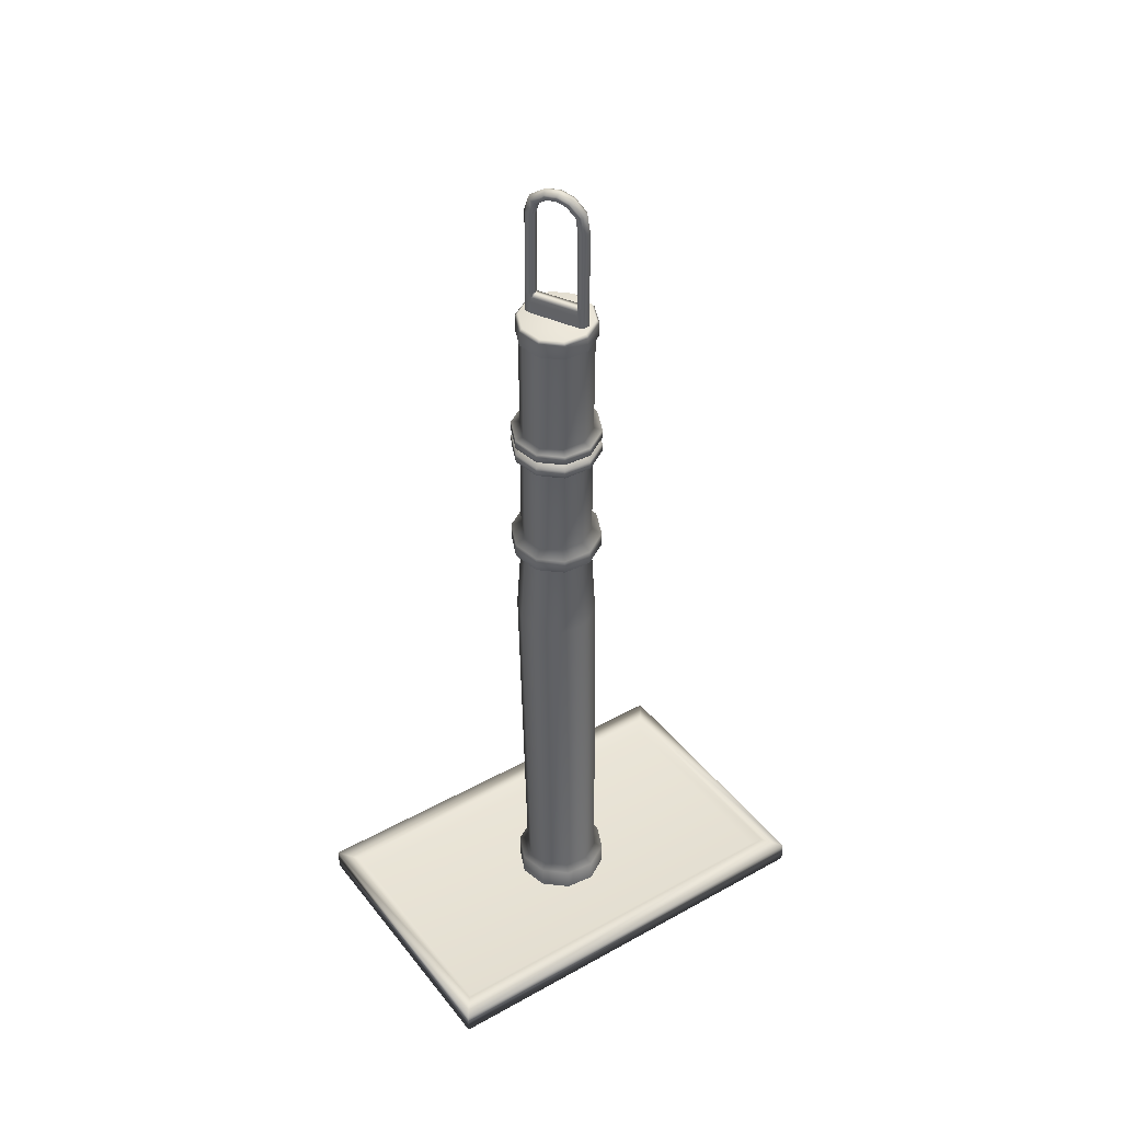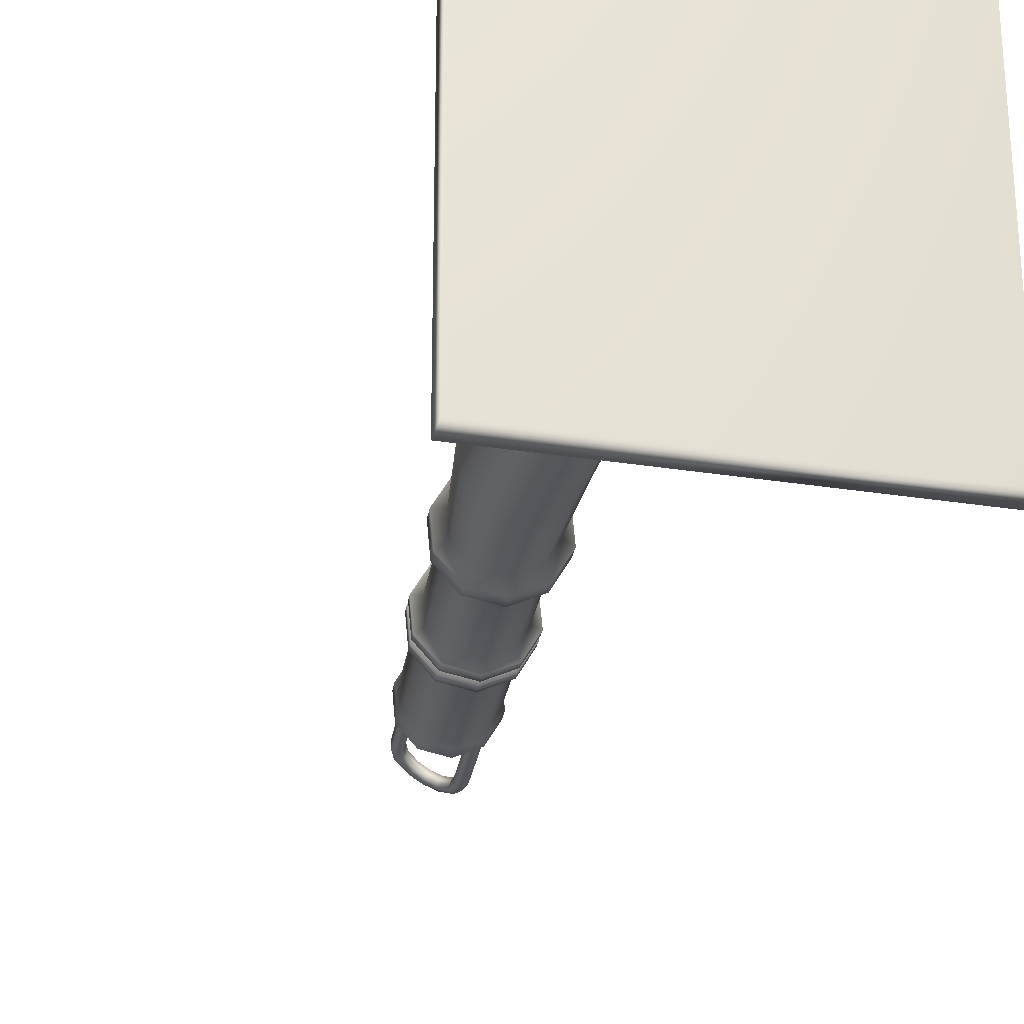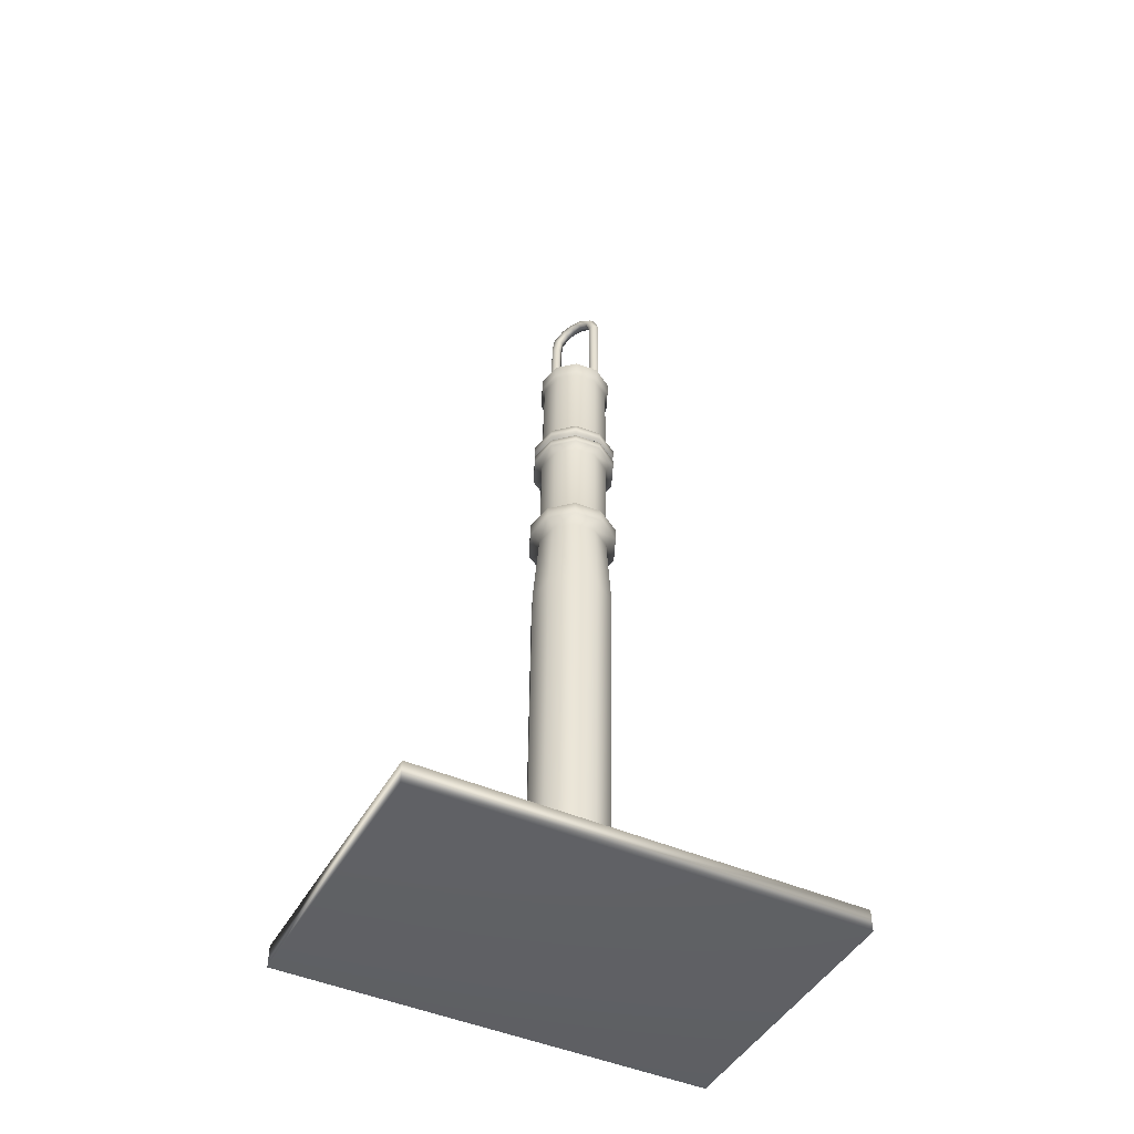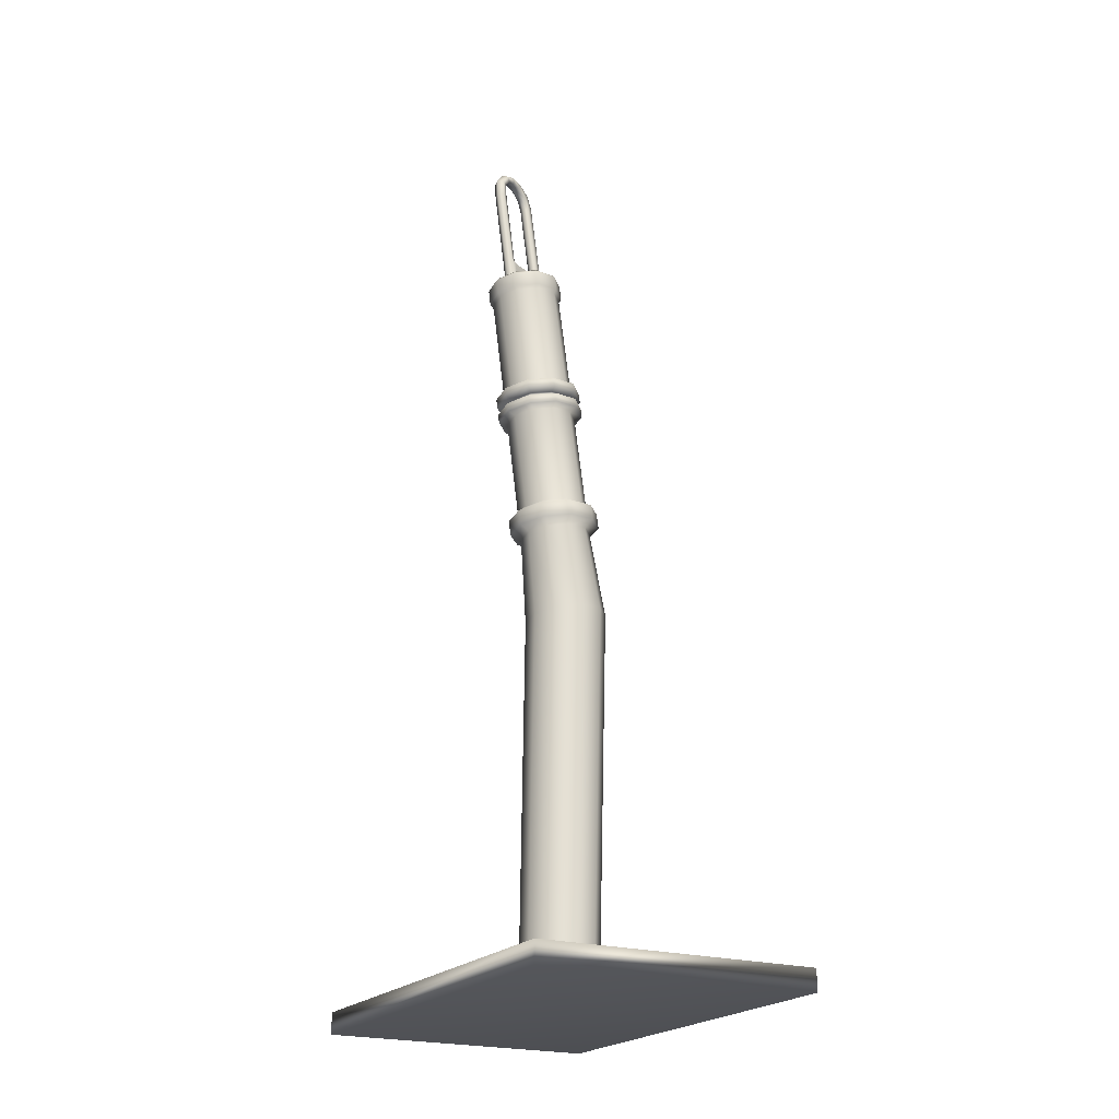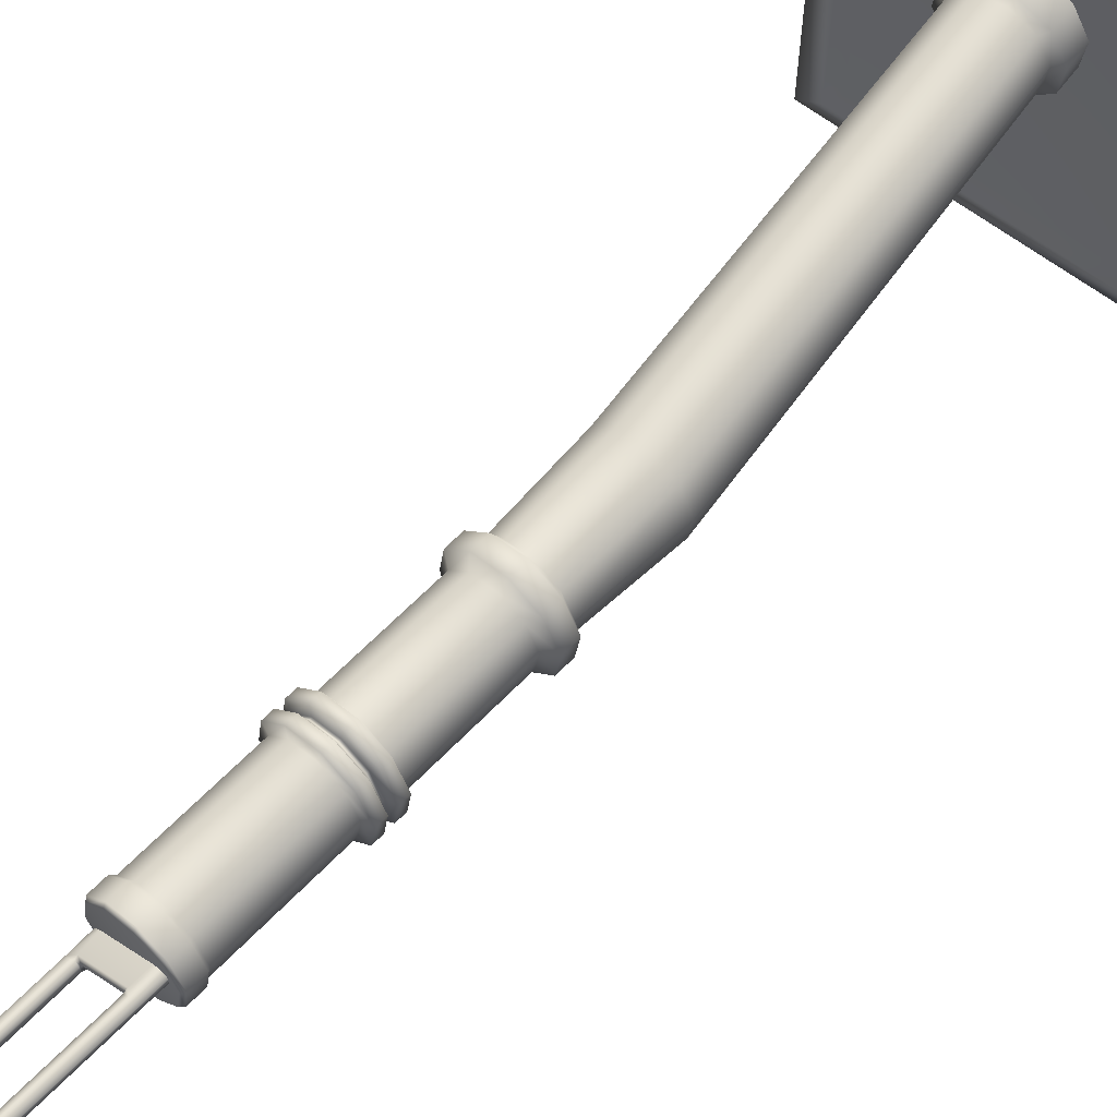
<metadata>
{"format":"obj","ext":"obj","renderer":"f3d","projection":"perspective","resolution":1024,"background":"white","views":[{"elev":40.2,"azim":55.7,"up":"+Y"},{"elev":-28.9,"azim":-13.3,"up":"+Z"},{"elev":-45.1,"azim":-117.2,"up":"+Y"},{"elev":-21.8,"azim":151.5,"up":"+Y"},{"elev":64.5,"azim":-142.7,"up":"+Z"}]}
</metadata>
<code>
g default
v -18.33 0 28.16
v 18.33 0 28.16
v -18.33 2.835 28.16
v 18.33 2.835 28.16
v -18.33 2.835 -28.16
v 18.33 2.835 -28.16
v -18.33 0 -28.16
v 18.33 0 -28.16
v -15.61 2.835 26.22
v 15.61 2.835 26.22
v 15.61 2.835 -26.22
v -15.61 2.835 -26.22
v -14.33 1.415 25.33
v 14.33 1.415 25.33
v 14.33 1.415 -25.33
v -14.33 1.415 -25.33
v 6.889 118.7 2.774
v 8.002 117.2 1.955
v 8.086 114.8 1.631
v 2.488 117.9 5.184
v 4.083 119.1 4.417
v 5.552 119.3 3.603
v 7.598 118.6 4.02
v 2.506 115.9 6.604
v 6.796 101.3 0.7513
v 1.009 101.5 5.755
v 6.527 118.1 3.041
v 7.121 118 4.087
v 7.39 116.9 2.406
v 7.988 116.8 3.457
v 8.03 114.7 3.188
v 7.431 114.8 2.135
v 2.543 115.9 5.041
v 3.097 117.5 4.92
v 3.694 117.4 5.97
v 4.335 118.4 4.325
v 4.929 118.3 5.369
v 6.077 118.4 4.731
v 5.484 118.5 3.689
v 7.059 103.7 2.611
v 6.309 103.9 1.299
v 1.263 104.2 4.202
v 2.017 104 5.515
v 0.6273 104.7 4.666
v 1.351 104.6 5.926
v 7.077 104.3 0.9579
v 7.796 104.2 2.216
v 6.075 101.3 1.02
v 0.877 101.6 4.014
v 1.708 101.5 5.5
v 7.023 101.1 2.439
v 1.794 116 5.351
v 8.852 114.8 2.026
v 7.54 101.2 1.156
v 0.2829 101.6 5.338
v 7.553 101.1 1.984
v 8.799 114.7 2.884
v 7.558 114.8 2.759
v 3.009 115.8 5.468
v 3.141 115.8 6.094
v 6.517 104 2.078
v 1.852 104.3 4.765
v 0.5856 104.7 5.532
v 7.848 104.3 1.356
v 0.2985 101.7 4.495
v 7.022 104.2 2.516
v 6.424 104.3 1.462
v 1.39 104.6 4.36
v 1.992 104.5 5.413
v 6.725 117.9 3.603
v 7.528 116.8 3.016
v 3.527 117.3 5.358
v 4.677 118.2 4.802
v 5.751 118.3 4.206
v 6.548 104.3 2.088
v 1.864 104.5 4.786
v 7.482 119 3.303
v 8.741 117.2 2.38
v 1.752 116 6.213
v 2.528 118.1 6.017
v 4.326 119.4 5.15
v 5.978 119.6 4.234
v 8.714 117 3.207
v 3.199 117.8 6.434
v 4.791 119 5.663
v 6.26 119.1 4.847
v -0.2776 102.2 1.414
v -0.5757 102.1 4.262
v 0.8516 101.8 6.732
v 3.459 101.5 7.88
v 6.251 101.2 7.268
v 8.161 101.2 5.129
v 8.459 101.3 2.28
v 7.031 101.6 -0.1893
v 4.424 101.9 -1.337
v 1.632 102.2 -0.7248
v 3.941 101.7 3.271
v -0.5547 99.4 1.236
v -0.8528 99.25 4.085
v 0.5746 98.95 6.555
v 3.182 98.63 7.703
v 5.974 98.39 7.09
v 7.884 98.34 4.951
v 8.182 98.49 2.103
v 6.754 98.78 -0.367
v 4.147 99.11 -1.515
v 1.355 99.35 -0.9024
v -4.59 4.86 -2.044
v -4.914 4.86 1.045
v -3.362 4.86 3.734
v -0.5252 4.86 4.997
v 2.512 4.86 4.351
v 4.59 4.86 2.044
v 4.914 4.86 -1.045
v 3.362 4.86 -3.734
v 0.5252 4.86 -4.997
v -2.512 4.86 -4.351
v -0.274 82.72 -1.947
v -0.2249 83.22 -1.915
v 2.518 82.49 -2.559
v 2.567 82.99 -2.528
v 5.125 82.16 -1.412
v 5.174 82.66 -1.38
v 6.553 81.86 1.058
v 6.602 82.36 1.09
v 6.255 81.71 3.907
v 6.304 82.22 3.938
v 4.345 81.77 6.046
v 4.394 82.27 6.077
v 1.553 82 6.658
v 1.602 82.5 6.69
v -1.054 82.33 5.51
v -1.005 82.83 5.542
v -2.482 82.62 3.04
v -2.433 83.13 3.072
v -2.184 82.77 0.1919
v -2.134 83.28 0.2234
v -0.8707 99.85 1.105
v -0.6734 101.9 1.232
v -1.194 99.69 4.194
v -0.9966 101.7 4.32
v 0.3538 99.37 6.872
v 0.5511 101.4 6.999
v 3.181 99.01 8.117
v 3.379 101 8.243
v 6.209 98.76 7.453
v 6.406 100.8 7.579
v 8.279 98.7 5.133
v 8.477 100.7 5.26
v 8.603 98.86 2.045
v 8.8 100.9 2.171
v 7.055 99.18 -0.6333
v 7.252 101.2 -0.5068
v 4.227 99.54 -1.878
v 4.425 101.6 -1.752
v 1.2 99.79 -1.214
v 1.397 101.8 -1.087
v -0.461 80.81 -2.067
v 2.331 80.58 -2.679
v 4.938 80.25 -1.531
v 6.366 79.95 0.9384
v 6.068 79.8 3.787
v 4.158 79.86 5.926
v 1.366 80.09 6.538
v -1.241 80.42 5.39
v -2.669 80.72 2.92
v -2.371 80.87 0.07201
v -1.958 85.08 0.3368
v -2.256 84.93 3.185
v -0.8284 84.64 5.655
v 1.779 84.31 6.803
v 4.571 84.07 6.19
v 6.481 84.02 4.052
v 6.779 84.17 1.203
v 5.351 84.46 -1.267
v 2.744 84.79 -2.415
v -0.04802 85.03 -1.802
v -0.965 81.34 -2.984
v -0.8453 82.57 -2.907
v 2.486 81.05 -3.741
v 2.605 82.28 -3.664
v 5.709 80.65 -2.322
v 5.828 81.87 -2.245
v 7.473 80.28 0.7308
v 7.592 81.51 0.8076
v 7.104 80.1 4.251
v 7.224 81.32 4.328
v 4.744 80.16 6.895
v 4.864 81.39 6.972
v 1.293 80.46 7.652
v 1.413 81.68 7.729
v -1.929 80.86 6.233
v -1.81 82.08 6.31
v -3.694 81.22 3.181
v -3.574 82.45 3.257
v -3.325 81.41 -0.34
v -3.206 82.63 -0.2632
v -3.104 83.67 -0.1981
v -2.98 84.94 -0.1183
v -3.472 83.48 3.323
v -3.348 84.75 3.402
v -1.708 83.12 6.375
v -1.584 84.39 6.455
v 1.515 82.71 7.794
v 1.639 83.98 7.874
v 4.965 82.42 7.037
v 5.09 83.69 7.117
v 7.326 82.36 4.393
v 7.45 83.63 4.473
v 7.694 82.54 0.8728
v 7.818 83.81 0.9525
v 5.93 82.91 -2.18
v 6.054 84.18 -2.1
v 2.707 83.31 -3.599
v 2.831 84.58 -3.519
v -0.7437 83.6 -2.842
v -0.6193 84.87 -2.762
v -5.684 1.343 -2.531
v -5.684 4.42 -2.531
v -6.086 1.343 1.294
v -6.086 4.42 1.294
v -4.163 1.343 4.624
v -4.163 4.42 4.624
v -0.6504 1.343 6.188
v -0.6504 4.42 6.188
v 3.111 1.343 5.389
v 3.111 4.42 5.389
v 5.684 1.343 2.531
v 5.684 4.42 2.531
v 6.086 1.343 -1.294
v 6.086 4.42 -1.294
v 4.163 1.343 -4.624
v 4.163 4.42 -4.624
v 0.6504 1.343 -6.188
v 0.6504 4.42 -6.188
v -3.111 1.343 -5.389
v -3.111 4.42 -5.389
v -3.691 67.39 -0.7747
v -3.989 67.24 2.074
v -2.562 66.94 4.543
v 0.04579 66.62 5.691
v 2.838 66.38 5.079
v 4.747 66.33 2.94
v 5.045 66.48 0.09168
v 3.618 66.77 -2.378
v 1.01 67.1 -3.526
v -1.781 67.34 -2.914
v -4.045 63.77 -1.002
v -4.343 63.62 1.846
v -2.916 63.33 4.316
v -0.3086 63 5.464
v 2.483 62.76 4.852
v 4.393 62.71 2.713
v 4.691 62.86 -0.1356
v 3.264 63.16 -2.605
v 0.656 63.48 -3.753
v -2.136 63.72 -3.141
v -5.168 64.72 -1.481
v -4.97 66.74 -1.354
v -5.551 64.53 2.179
v -5.353 66.55 2.306
v -3.718 64.15 5.352
v -3.52 66.17 5.479
v -0.3677 63.73 6.826
v -0.1697 65.75 6.953
v 3.219 63.43 6.039
v 3.417 65.45 6.166
v 5.672 63.36 3.292
v 5.87 65.38 3.419
v 6.055 63.55 -0.3676
v 6.253 65.57 -0.2406
v 4.221 63.93 -3.54
v 4.419 65.95 -3.414
v 0.8715 64.35 -5.015
v 1.069 66.37 -4.888
v -2.715 64.65 -4.228
v -2.517 66.67 -4.101
v -5.808 52.16 -2.008
v -6.149 51.99 1.257
v -4.513 51.65 4.088
v -1.524 51.28 5.404
v 1.676 51.01 4.702
v 3.865 50.95 2.25
v 4.207 51.12 -1.015
v 2.571 51.46 -3.846
v -0.4184 51.83 -5.162
v -3.619 52.1 -4.46
g Pylons_B_VarA_LOD1 Pylons_B_VarA
f 1 2 4 3
f 13 14 15 16
f 5 6 8 7
f 7 8 2 1
f 2 8 6 4
f 7 1 3 5
f 3 4 10 9
f 4 6 11 10
f 6 5 12 11
f 5 3 9 12
f 9 10 14 13
f 10 11 15 14
f 11 12 16 15
f 12 9 13 16
f 27 29 71 70
f 71 30 28 70
f 29 32 58 71
f 58 31 30 71
f 33 34 72 59
f 72 35 60 59
f 34 36 73 72
f 73 37 35 72
f 36 39 74 73
f 74 38 37 73
f 39 27 70 74
f 70 28 38 74
f 67 75 58 32
f 67 41 61 75
f 61 40 66 75
f 69 76 59 60
f 69 43 62 76
f 62 42 68 76
f 42 62 61 41
f 23 83 78 77
f 78 18 17 77
f 83 57 53 78
f 53 19 18 78
f 24 84 80 79
f 80 20 52 79
f 84 85 81 80
f 81 21 20 80
f 85 86 82 81
f 82 22 21 81
f 86 23 77 82
f 77 17 22 82
f 56 54 64 47
f 46 64 54 25
f 52 44 63 79
f 28 30 83 23
f 18 29 27 17
f 30 31 57 83
f 19 32 29 18
f 60 35 84 24
f 20 34 33 52
f 35 37 85 84
f 21 36 34 20
f 37 38 86 85
f 22 39 36 21
f 38 28 23 86
f 17 27 39 22
f 68 44 52 33
f 68 42 44
f 45 43 69
f 49 65 44 42
f 44 65 55 63
f 45 63 55 26
f 51 56 47 40
f 46 41 67
f 47 64 53 57
f 66 47 57 31
f 66 40 47
f 41 46 25 48
f 41 48 49 42
f 43 45 26 50
f 51 40 43 50
f 19 53 64 46
f 66 31 58 75
f 67 32 19 46
f 40 61 62 43
f 68 33 59 76
f 69 60 24 45
f 45 24 79 63
f 138 139 157 156
f 139 138 140 141
f 141 140 142 143
f 143 142 144 145
f 145 144 146 147
f 147 146 148 149
f 149 148 150 151
f 151 150 152 153
f 153 152 154 155
f 155 154 156 157
f 87 97 96
f 97 87 88
f 97 88 89
f 97 89 90
f 97 90 91
f 97 91 92
f 97 92 93
f 97 93 94
f 97 94 95
f 97 95 96
f 236 218 219 237
f 219 218 220 221
f 221 220 222 223
f 223 222 224 225
f 225 224 226 227
f 227 226 228 229
f 229 228 230 231
f 231 230 232 233
f 233 232 234 235
f 235 234 236 237
f 247 238 167 158
f 238 239 166 167
f 239 240 165 166
f 240 241 164 165
f 241 242 163 164
f 242 243 162 163
f 243 244 161 162
f 244 245 160 161
f 245 246 159 160
f 246 247 158 159
f 136 137 119 118
f 118 119 121 120
f 120 121 123 122
f 122 123 125 124
f 124 125 127 126
f 126 127 129 128
f 128 129 131 130
f 130 131 133 132
f 132 133 135 134
f 134 135 137 136
f 177 168 98 107
f 176 177 107 106
f 175 176 106 105
f 174 175 105 104
f 173 174 104 103
f 172 173 103 102
f 171 172 102 101
f 170 171 101 100
f 169 170 100 99
f 168 169 99 98
f 107 98 138 156
f 157 139 87 96
f 140 138 98 99
f 88 87 139 141
f 142 140 99 100
f 89 88 141 143
f 144 142 100 101
f 90 89 143 145
f 146 144 101 102
f 91 90 145 147
f 148 146 102 103
f 92 91 147 149
f 150 148 103 104
f 93 92 149 151
f 152 150 104 105
f 94 93 151 153
f 154 152 105 106
f 95 94 153 155
f 156 154 106 107
f 96 95 155 157
f 179 178 196 197
f 178 179 181 180
f 180 181 183 182
f 182 183 185 184
f 184 185 187 186
f 186 187 189 188
f 188 189 191 190
f 190 191 193 192
f 192 193 195 194
f 194 195 197 196
f 198 199 217 216
f 199 198 200 201
f 201 200 202 203
f 203 202 204 205
f 205 204 206 207
f 207 206 208 209
f 209 208 210 211
f 211 210 212 213
f 213 212 214 215
f 215 214 216 217
f 196 178 158 167
f 136 118 179 197
f 159 158 178 180
f 181 179 118 120
f 160 159 180 182
f 183 181 120 122
f 161 160 182 184
f 185 183 122 124
f 162 161 184 186
f 187 185 124 126
f 163 162 186 188
f 189 187 126 128
f 164 163 188 190
f 191 189 128 130
f 165 164 190 192
f 193 191 130 132
f 166 165 192 194
f 195 193 132 134
f 167 166 194 196
f 197 195 134 136
f 119 137 198 216
f 217 199 168 177
f 200 198 137 135
f 169 168 199 201
f 202 200 135 133
f 170 169 201 203
f 204 202 133 131
f 171 170 203 205
f 206 204 131 129
f 172 171 205 207
f 208 206 129 127
f 173 172 207 209
f 210 208 127 125
f 174 173 209 211
f 212 210 125 123
f 175 174 211 213
f 214 212 123 121
f 176 175 213 215
f 216 214 121 119
f 177 176 215 217
f 237 219 108 117
f 108 219 221 109
f 109 221 223 110
f 110 223 225 111
f 111 225 227 112
f 112 227 229 113
f 113 229 231 114
f 114 231 233 115
f 115 233 235 116
f 116 235 237 117
f 258 259 277 276
f 259 258 260 261
f 261 260 262 263
f 263 262 264 265
f 265 264 266 267
f 267 266 268 269
f 269 268 270 271
f 271 270 272 273
f 273 272 274 275
f 275 274 276 277
f 278 248 257 287
f 248 278 279 249
f 249 279 280 250
f 250 280 281 251
f 251 281 282 252
f 252 282 283 253
f 253 283 284 254
f 254 284 285 255
f 255 285 286 256
f 256 286 287 257
f 257 248 258 276
f 277 259 238 247
f 260 258 248 249
f 239 238 259 261
f 262 260 249 250
f 240 239 261 263
f 264 262 250 251
f 241 240 263 265
f 266 264 251 252
f 242 241 265 267
f 268 266 252 253
f 243 242 267 269
f 270 268 253 254
f 244 243 269 271
f 272 270 254 255
f 245 244 271 273
f 274 272 255 256
f 246 245 273 275
f 276 274 256 257
f 247 246 275 277
f 117 108 278 287
f 279 278 108 109
f 280 279 109 110
f 281 280 110 111
f 282 281 111 112
f 283 282 112 113
f 284 283 113 114
f 285 284 114 115
f 286 285 115 116
f 287 286 116 117

</code>
